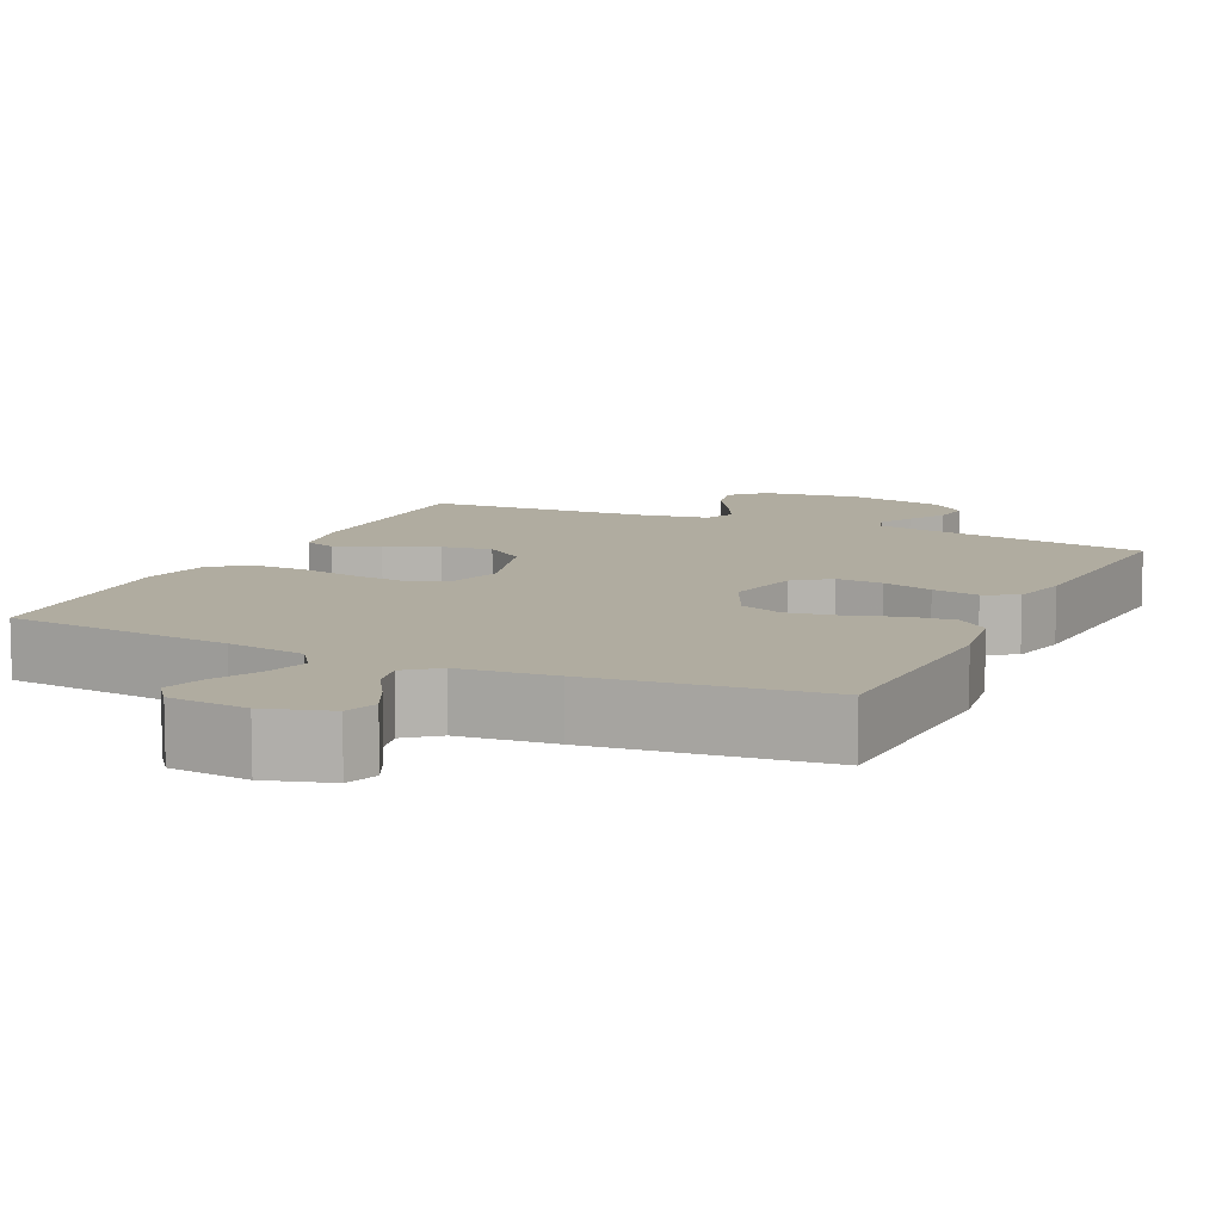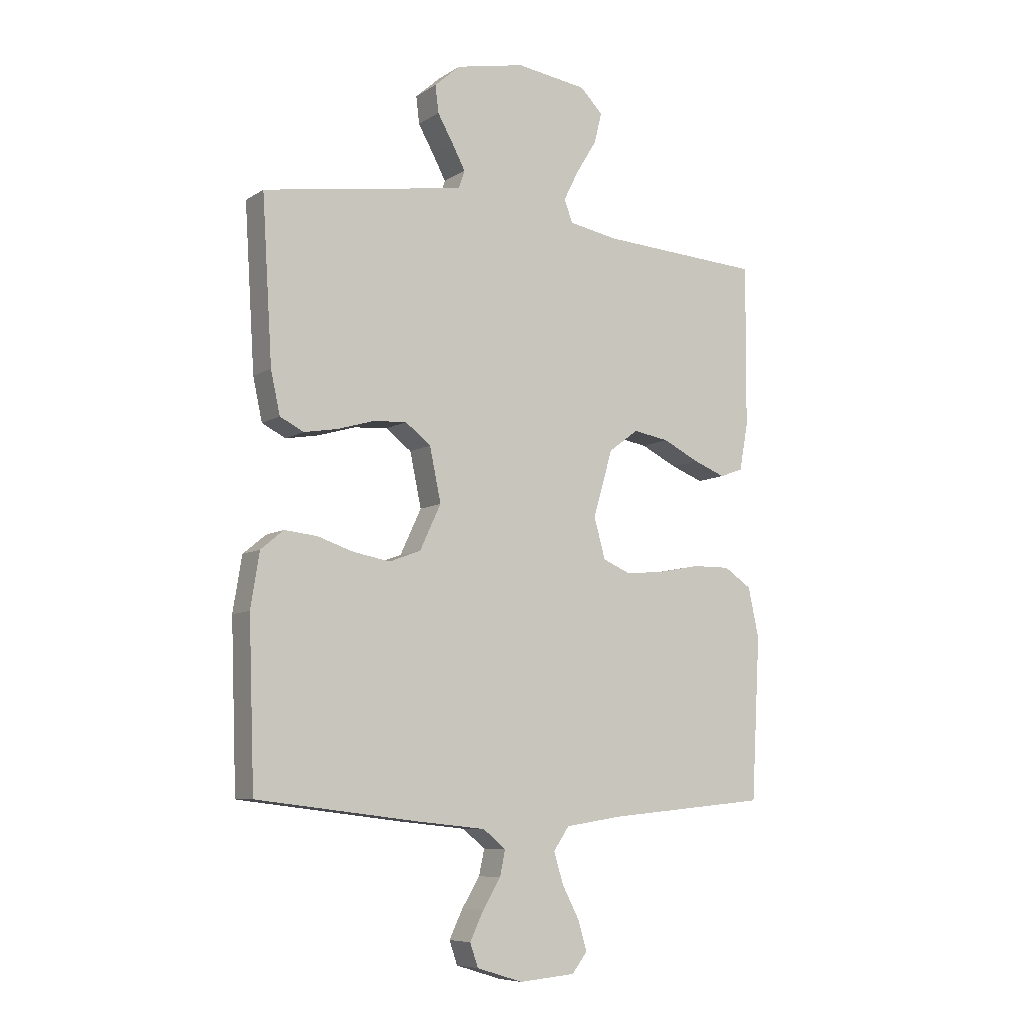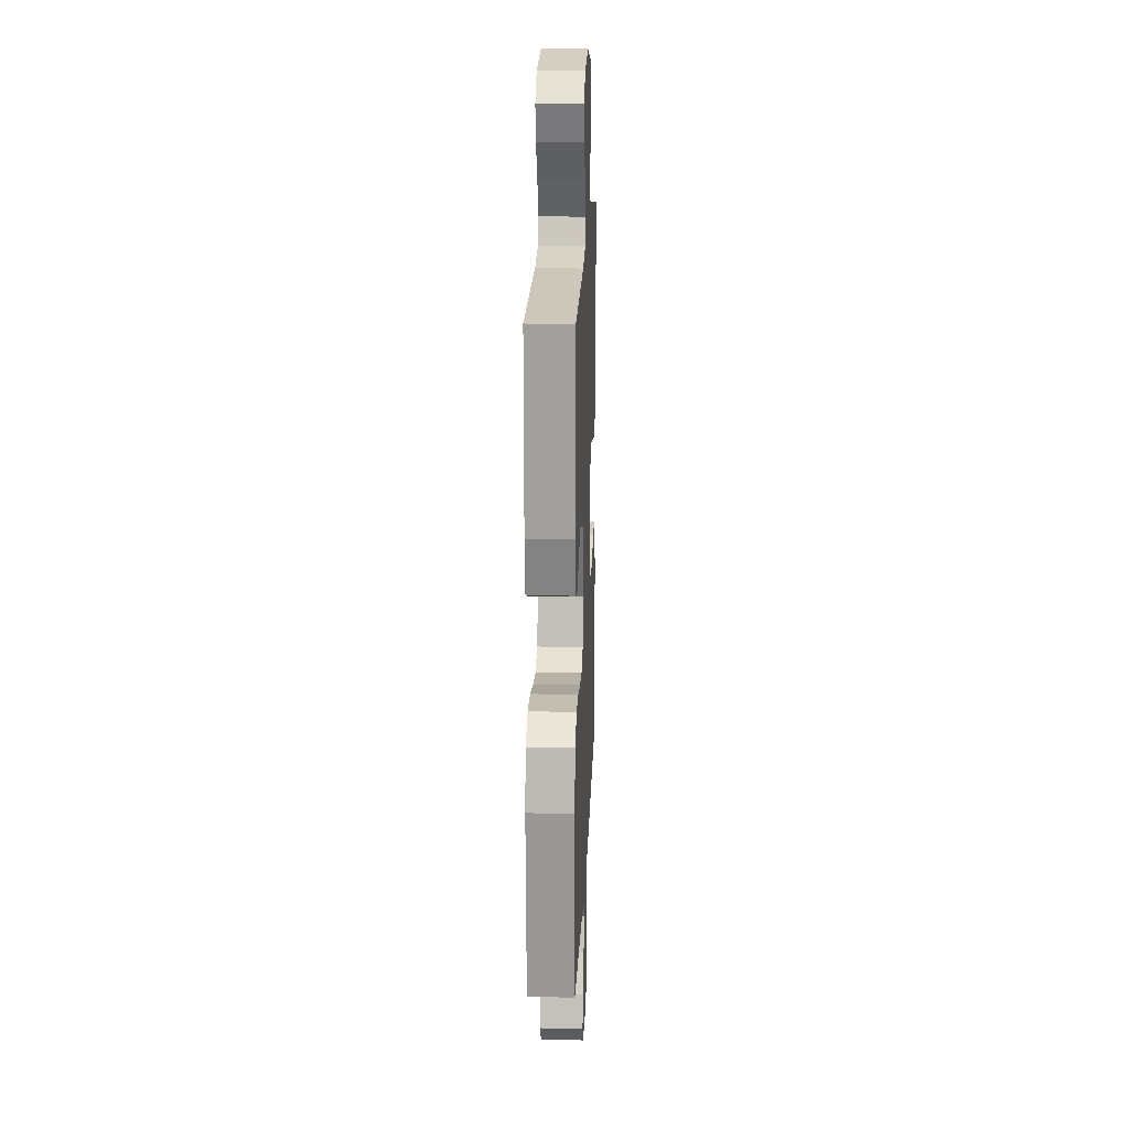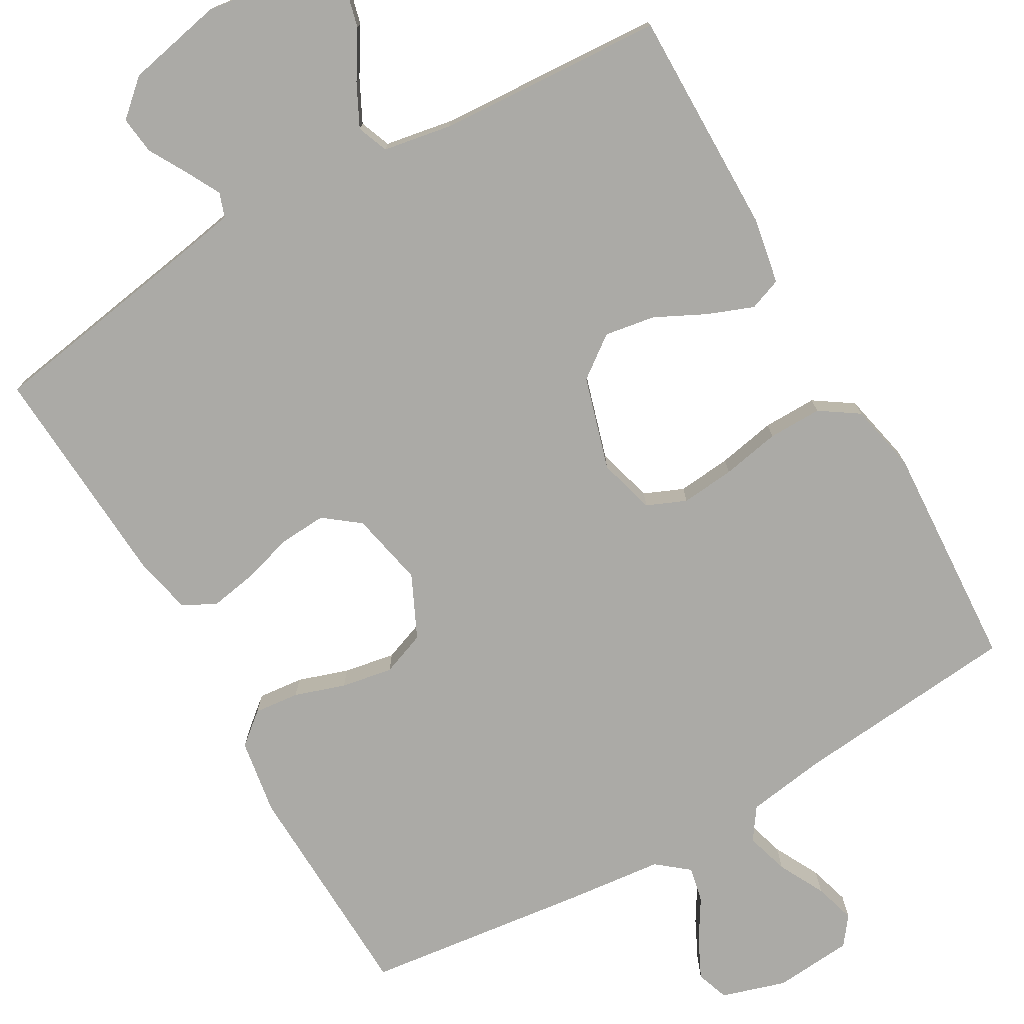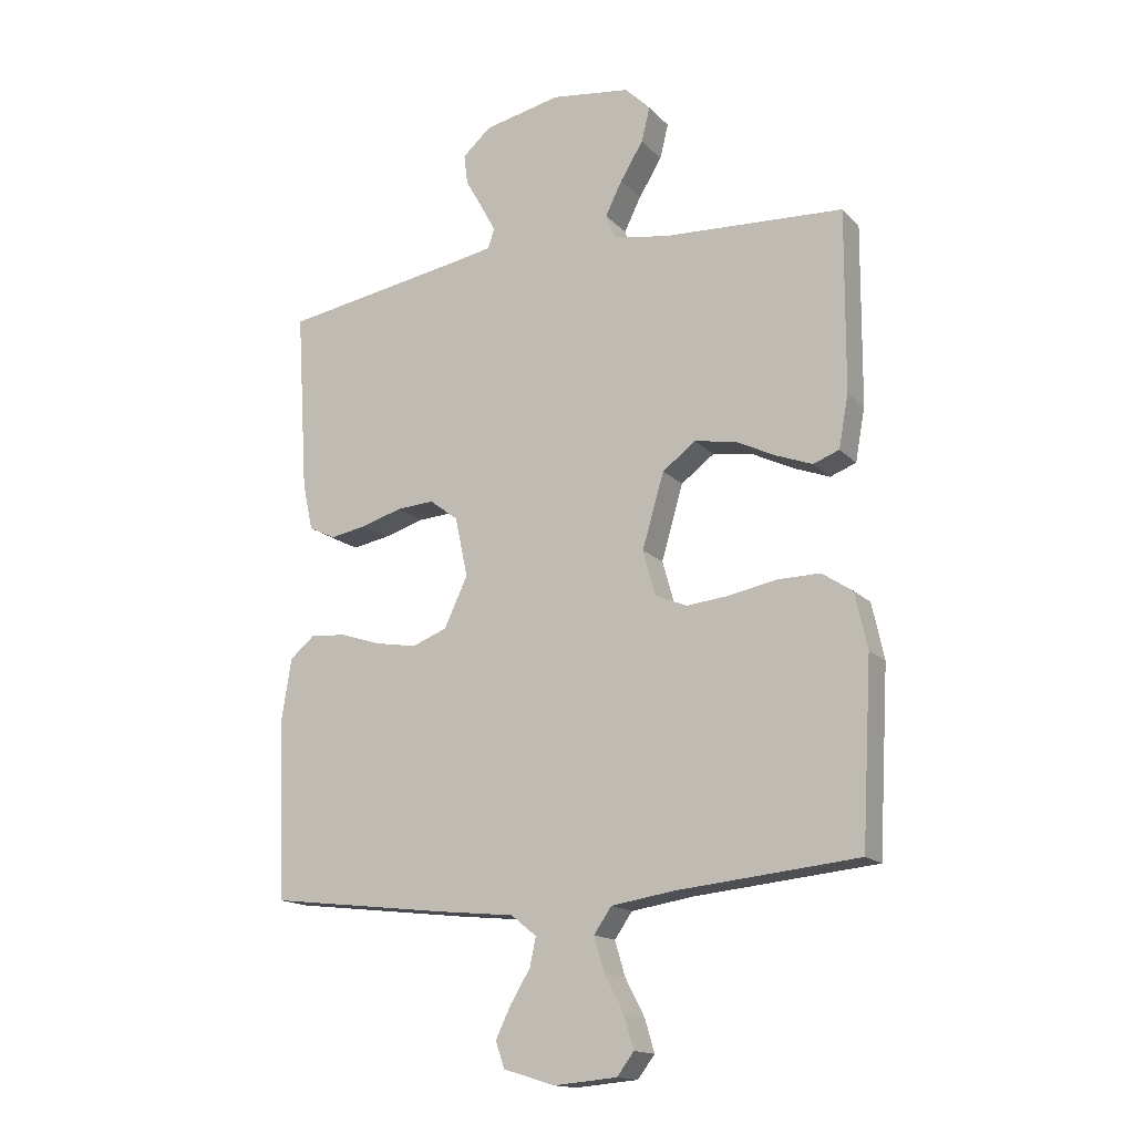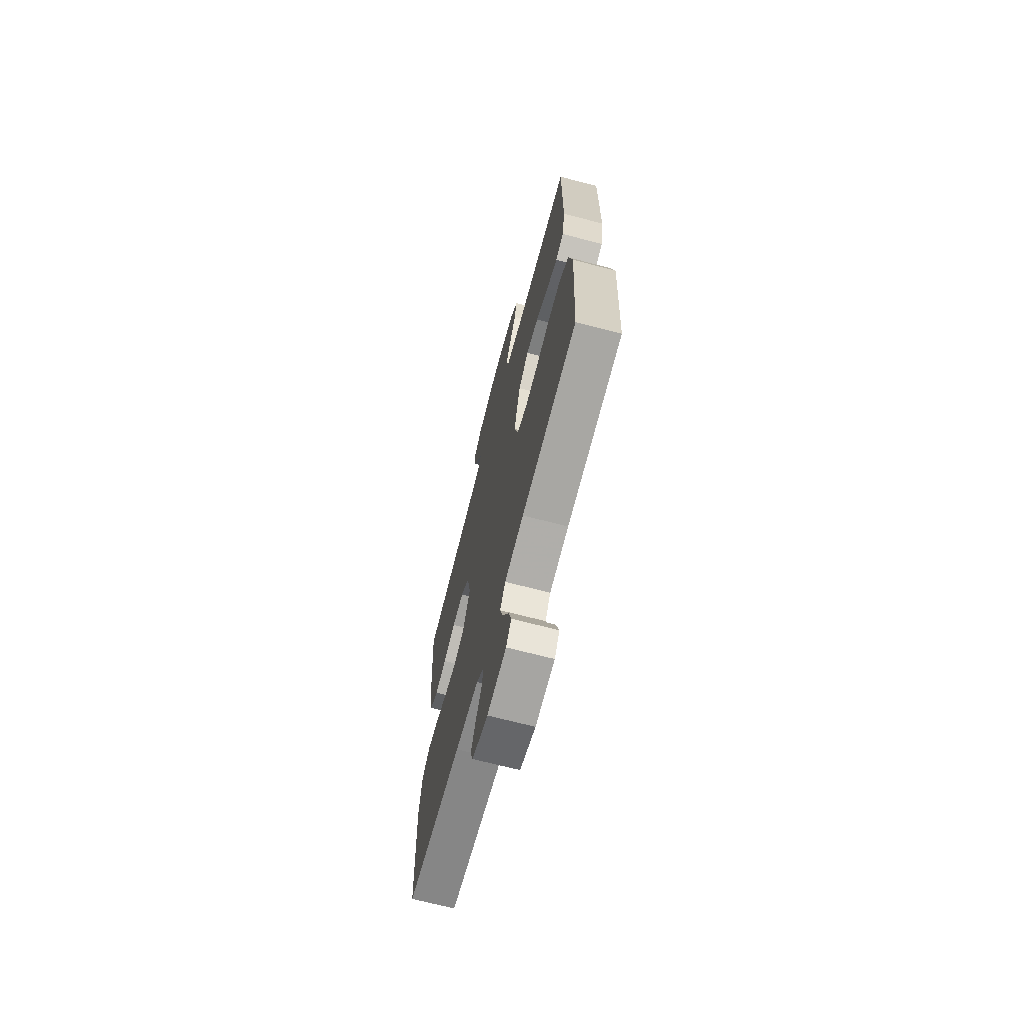
<metadata>
{"format":"obj","ext":"obj","renderer":"f3d","projection":"perspective","resolution":1024,"background":"white","views":[{"elev":10.0,"azim":-154.7,"up":"+Y"},{"elev":-8.0,"azim":-31.3,"up":"+Z"},{"elev":18.1,"azim":92.3,"up":"+Z"},{"elev":-75.8,"azim":29.7,"up":"+Y"},{"elev":-15.7,"azim":27.7,"up":"+Z"},{"elev":-68.9,"azim":75.3,"up":"+Z"}]}
</metadata>
<code>
v -0.5 0.07 0.5
v -0.2 0.07 0.549
v -0.127 0.07 0.562
v -0.116 0.07 0.594
v -0.14 0.07 0.639
v -0.169 0.07 0.69
v -0.175 0.07 0.74
v -0.128 0.07 0.782
v 0 0.07 0.809
v 0.131 0.07 0.791
v 0.173 0.07 0.749
v 0.159 0.07 0.692
v 0.121 0.07 0.63
v 0.093 0.07 0.574
v 0.109 0.07 0.533
v 0.2 0.07 0.517
v 0.5 0.07 0.5
v 0.498 0.07 0.2
v 0.482 0.07 0.113
v 0.439 0.07 0.097
v 0.379 0.07 0.12
v 0.312 0.07 0.153
v 0.245 0.07 0.164
v 0.19 0.07 0.123
v 0.154 0.07 0
v 0.175 0.07 -0.075
v 0.227 0.07 -0.097
v 0.298 0.07 -0.09
v 0.375 0.07 -0.075
v 0.446 0.07 -0.074
v 0.497 0.07 -0.108
v 0.517 0.07 -0.2
v 0.5 0.07 -0.5
v 0.2 0.07 -0.529
v 0.096 0.07 -0.545
v 0.067 0.07 -0.587
v 0.084 0.07 -0.644
v 0.116 0.07 -0.705
v 0.132 0.07 -0.759
v 0.104 0.07 -0.796
v 0 0.07 -0.805
v -0.085 0.07 -0.779
v -0.1 0.07 -0.736
v -0.075 0.07 -0.684
v -0.042 0.07 -0.63
v -0.032 0.07 -0.583
v -0.074 0.07 -0.549
v -0.2 0.07 -0.536
v -0.5 0.07 -0.5
v -0.511 0.07 -0.2
v -0.495 0.07 -0.1
v -0.453 0.07 -0.065
v -0.393 0.07 -0.071
v -0.326 0.07 -0.093
v -0.258 0.07 -0.105
v -0.2 0.07 -0.083
v -0.161 0.07 0
v -0.182 0.07 0.099
v -0.229 0.07 0.135
v -0.291 0.07 0.131
v -0.358 0.07 0.111
v -0.42 0.07 0.1
v -0.464 0.07 0.122
v -0.481 0.07 0.2
v -0.5 0 0.5
v -0.2 0 0.549
v -0.127 0 0.562
v -0.116 0 0.594
v -0.14 0 0.639
v -0.169 0 0.69
v -0.175 0 0.74
v -0.128 0 0.782
v 0 0 0.809
v 0.131 0 0.791
v 0.173 0 0.749
v 0.159 0 0.692
v 0.121 0 0.63
v 0.093 0 0.574
v 0.109 0 0.533
v 0.2 0 0.517
v 0.5 0 0.5
v 0.498 0 0.2
v 0.482 0 0.113
v 0.439 0 0.097
v 0.379 0 0.12
v 0.312 0 0.153
v 0.245 0 0.164
v 0.19 0 0.123
v 0.154 0 0
v 0.175 0 -0.075
v 0.227 0 -0.097
v 0.298 0 -0.09
v 0.375 0 -0.075
v 0.446 0 -0.074
v 0.497 0 -0.108
v 0.517 0 -0.2
v 0.5 0 -0.5
v 0.2 0 -0.529
v 0.096 0 -0.545
v 0.067 0 -0.587
v 0.084 0 -0.644
v 0.116 0 -0.705
v 0.132 0 -0.759
v 0.104 0 -0.796
v 0 0 -0.805
v -0.085 0 -0.779
v -0.1 0 -0.736
v -0.075 0 -0.684
v -0.042 0 -0.63
v -0.032 0 -0.583
v -0.074 0 -0.549
v -0.2 0 -0.536
v -0.5 0 -0.5
v -0.511 0 -0.2
v -0.495 0 -0.1
v -0.453 0 -0.065
v -0.393 0 -0.071
v -0.326 0 -0.093
v -0.258 0 -0.105
v -0.2 0 -0.083
v -0.161 0 0
v -0.182 0 0.099
v -0.229 0 0.135
v -0.291 0 0.131
v -0.358 0 0.111
v -0.42 0 0.1
v -0.464 0 0.122
v -0.481 0 0.2
f 63 64 1 2
f 60 61 62 63
f 59 60 63 2
f 58 59 2 3
f 57 58 3 4
f 51 52 53 54
f 51 54 55
f 50 51 55
f 47 48 49 50
f 47 50 55
f 46 47 55 56
f 42 43 44 45
f 40 41 42 45
f 40 45 46
f 37 38 39 40
f 36 37 40 46
f 35 36 46 56
f 31 32 33 34
f 28 29 30 31
f 27 28 31 34
f 26 27 34 35
f 19 20 21 22
f 17 18 19 22
f 16 17 22 23
f 15 16 23 24
f 10 11 12 13
f 10 13 14
f 9 10 14
f 5 6 7 8
f 4 5 8 9
f 57 4 9 14
f 25 26 35 56
f 25 56 57
f 24 25 57
f 14 15 24 57
f 66 65 128 127
f 127 126 125 124
f 66 127 124 123
f 67 66 123 122
f 68 67 122 121
f 118 117 116 115
f 119 118 115
f 119 115 114
f 114 113 112 111
f 119 114 111
f 120 119 111 110
f 109 108 107 106
f 109 106 105 104
f 110 109 104
f 104 103 102 101
f 110 104 101 100
f 120 110 100 99
f 98 97 96 95
f 95 94 93 92
f 98 95 92 91
f 99 98 91 90
f 86 85 84 83
f 86 83 82 81
f 87 86 81 80
f 88 87 80 79
f 77 76 75 74
f 78 77 74
f 78 74 73
f 72 71 70 69
f 73 72 69 68
f 78 73 68 121
f 120 99 90 89
f 121 120 89
f 121 89 88
f 121 88 79 78
f 1 65 66 2
f 2 66 67 3
f 3 67 68 4
f 4 68 69 5
f 5 69 70 6
f 6 70 71 7
f 7 71 72 8
f 8 72 73 9
f 9 73 74 10
f 10 74 75 11
f 11 75 76 12
f 12 76 77 13
f 13 77 78 14
f 14 78 79 15
f 15 79 80 16
f 16 80 81 17
f 17 81 82 18
f 18 82 83 19
f 19 83 84 20
f 20 84 85 21
f 21 85 86 22
f 22 86 87 23
f 23 87 88 24
f 24 88 89 25
f 25 89 90 26
f 26 90 91 27
f 27 91 92 28
f 28 92 93 29
f 29 93 94 30
f 30 94 95 31
f 31 95 96 32
f 32 96 97 33
f 33 97 98 34
f 34 98 99 35
f 35 99 100 36
f 36 100 101 37
f 37 101 102 38
f 38 102 103 39
f 39 103 104 40
f 40 104 105 41
f 41 105 106 42
f 42 106 107 43
f 43 107 108 44
f 44 108 109 45
f 45 109 110 46
f 46 110 111 47
f 47 111 112 48
f 48 112 113 49
f 49 113 114 50
f 50 114 115 51
f 51 115 116 52
f 52 116 117 53
f 53 117 118 54
f 54 118 119 55
f 55 119 120 56
f 56 120 121 57
f 57 121 122 58
f 58 122 123 59
f 59 123 124 60
f 60 124 125 61
f 61 125 126 62
f 62 126 127 63
f 63 127 128 64
f 64 128 65 1

</code>
